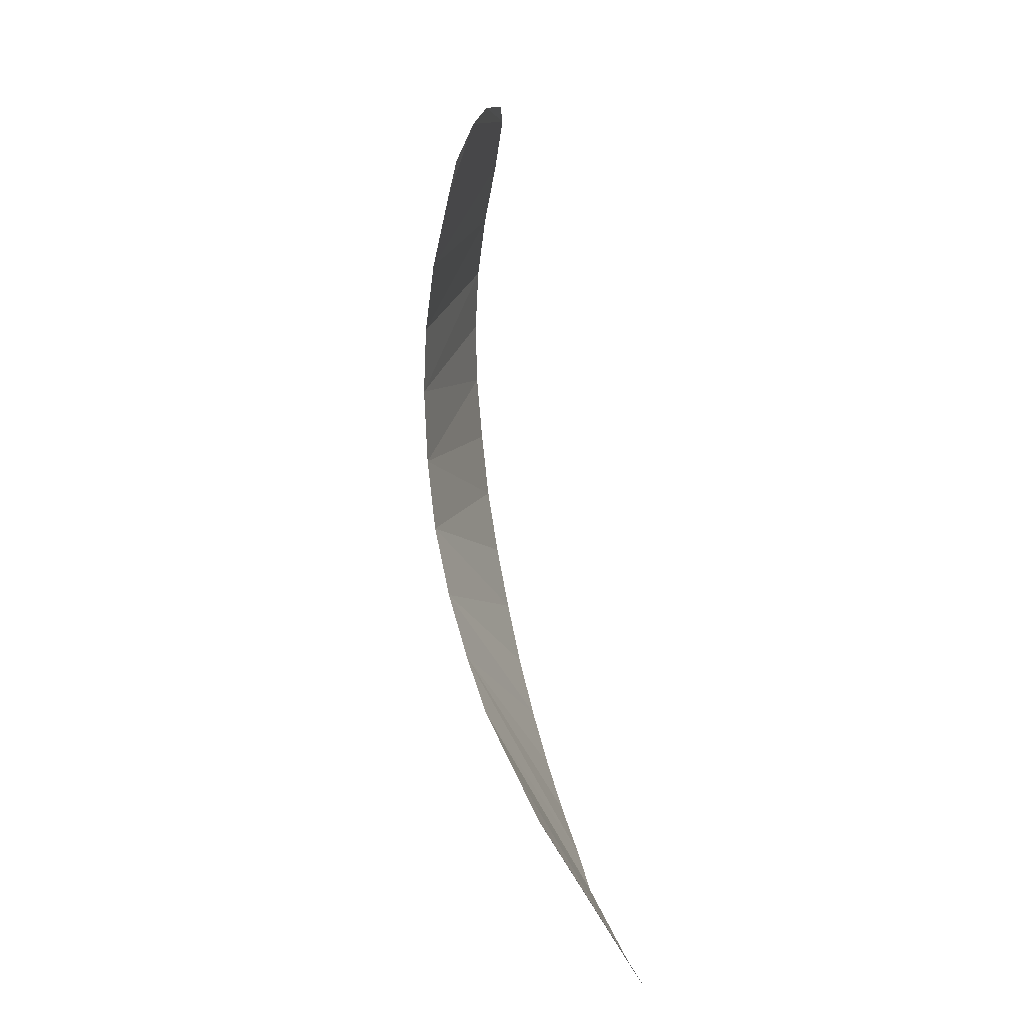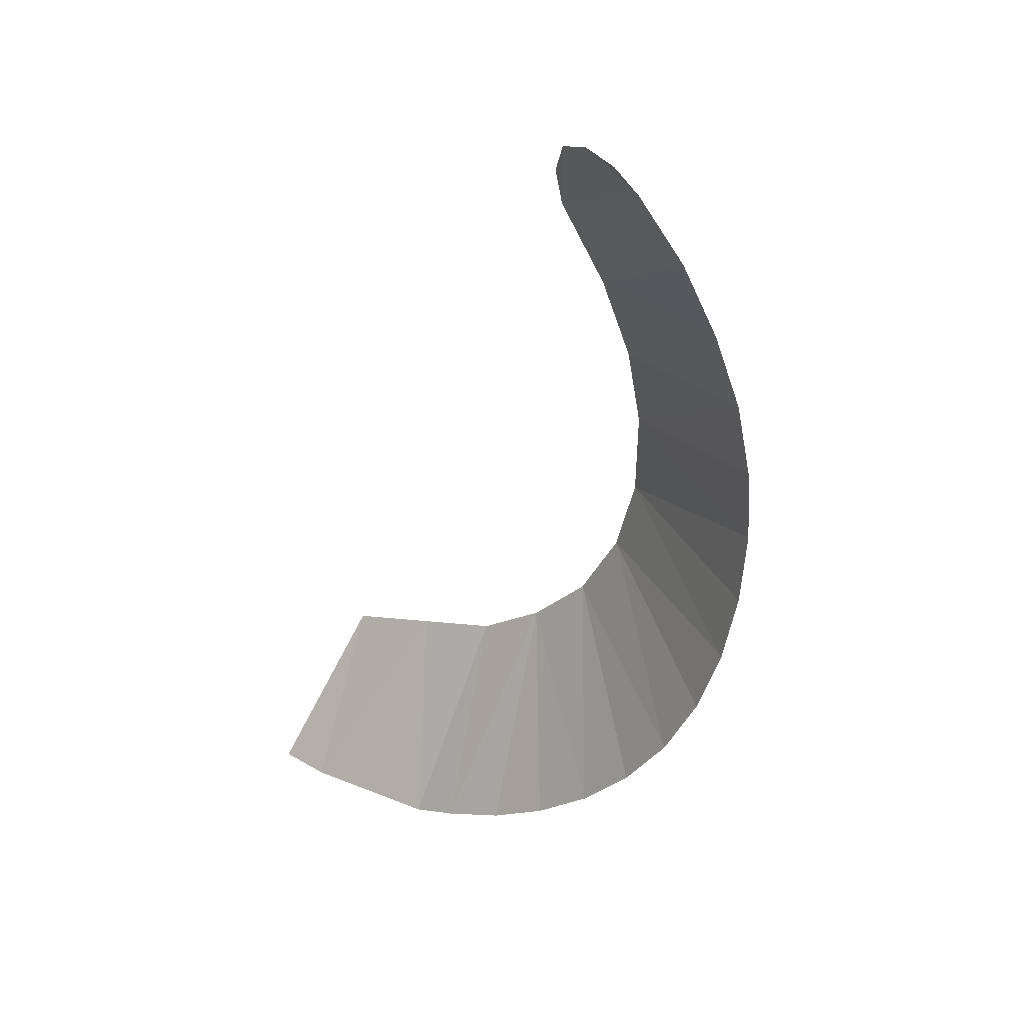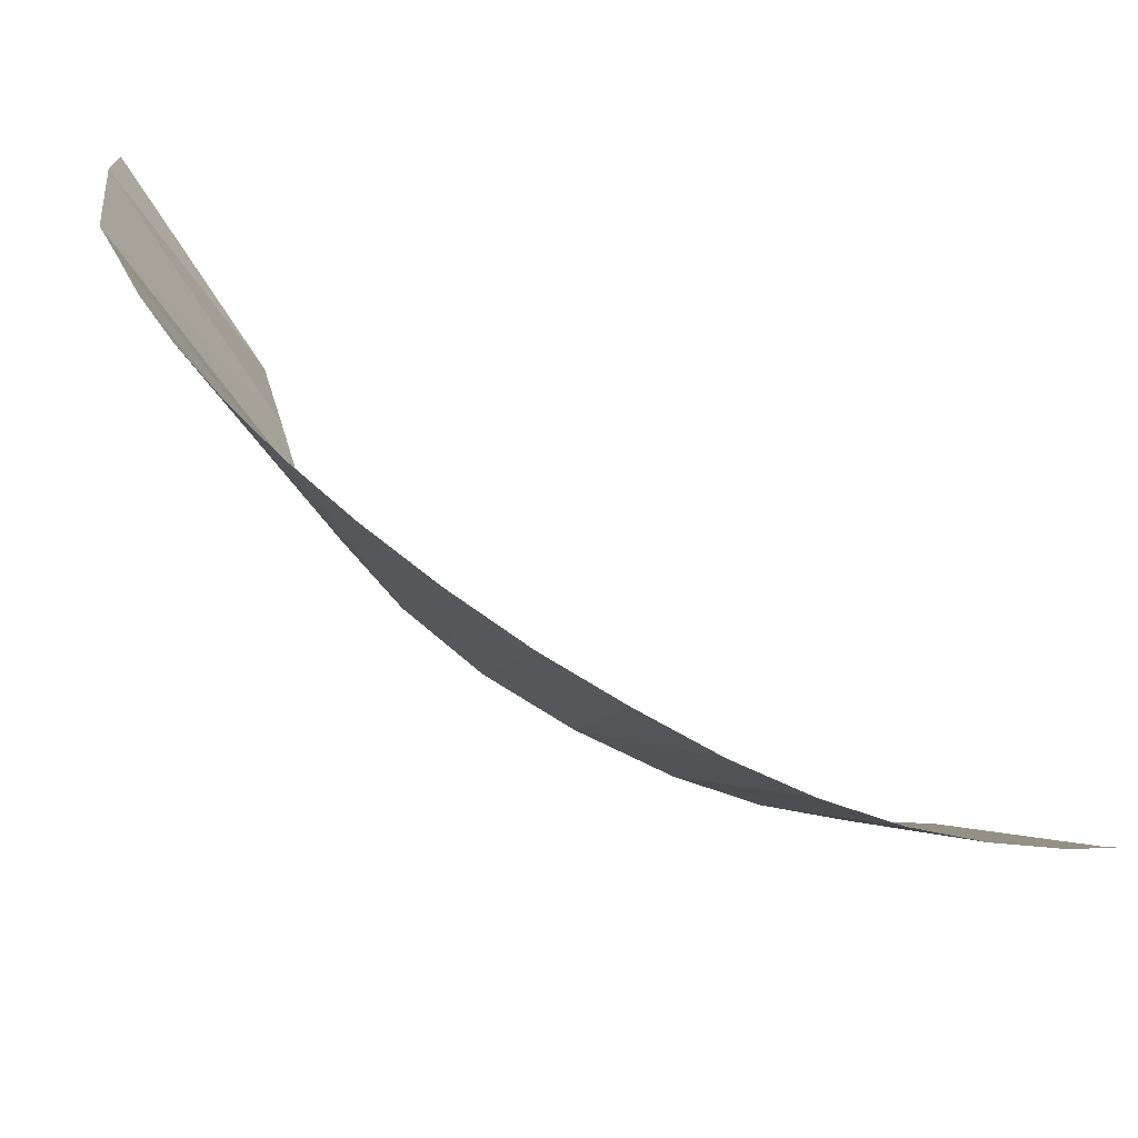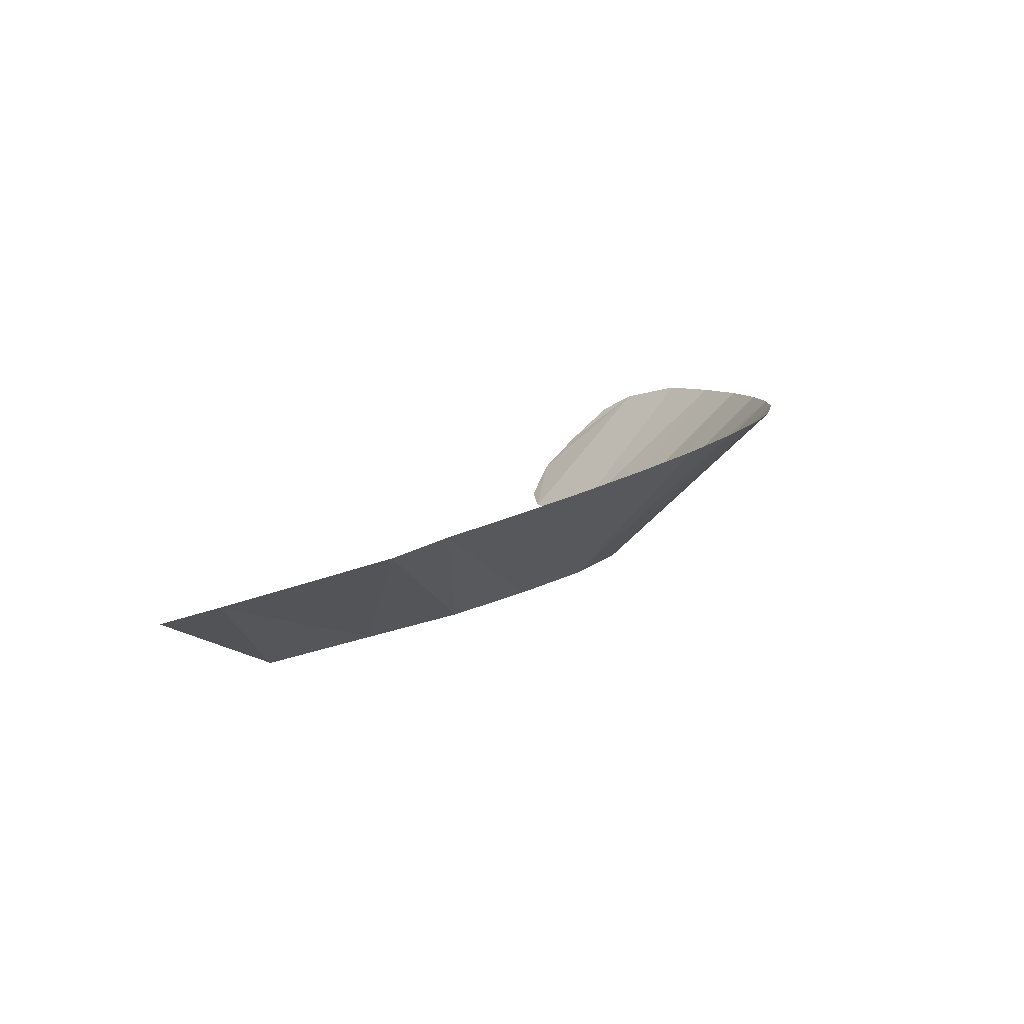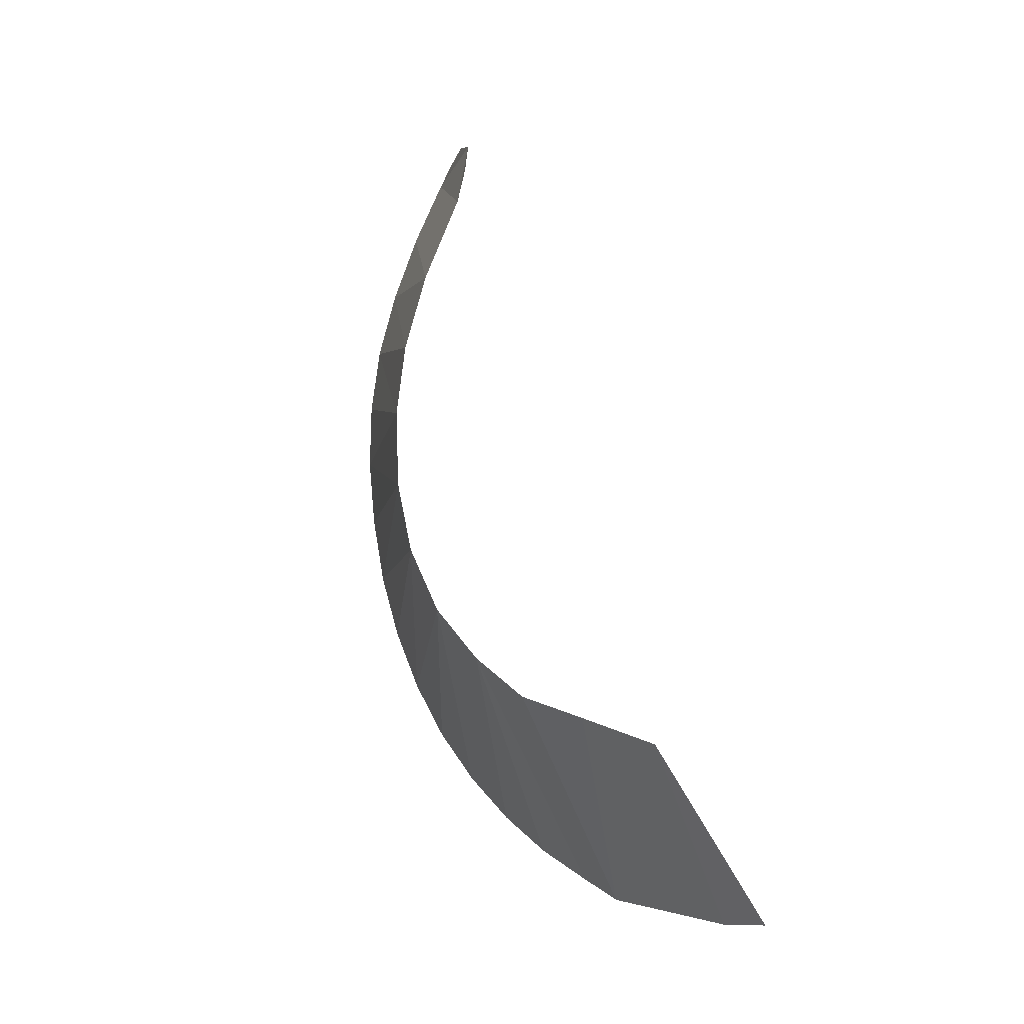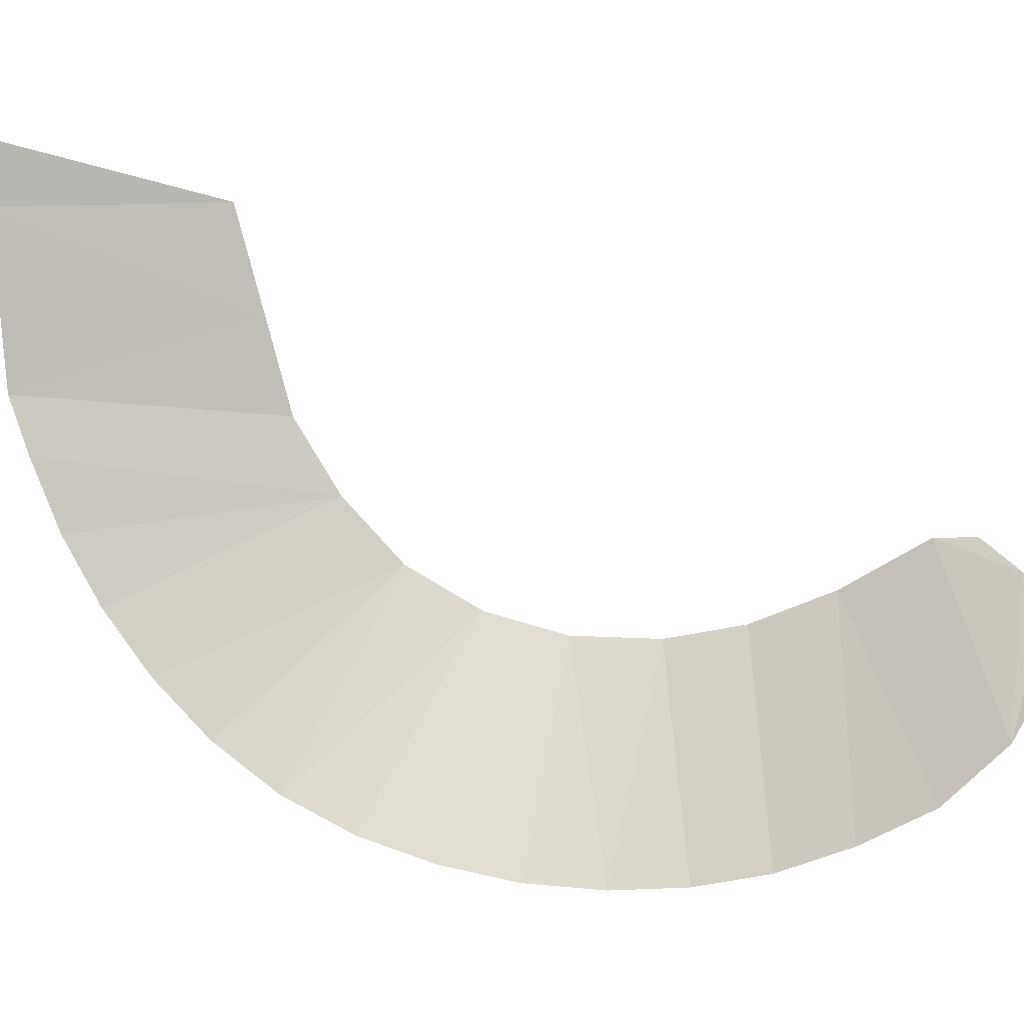
<metadata>
{"format":"obj","ext":"obj","renderer":"f3d","projection":"perspective","resolution":1024,"background":"white","views":[{"elev":14.5,"azim":163.1,"up":"+Z"},{"elev":30.4,"azim":-57.5,"up":"+Z"},{"elev":-65.7,"azim":-115.7,"up":"+Y"},{"elev":-78.8,"azim":-77.9,"up":"+Z"},{"elev":-7.1,"azim":136.4,"up":"+Z"},{"elev":9.3,"azim":-77.8,"up":"+Y"}]}
</metadata>
<code>
v 0.7328 -0.1499 0.3023
v 0.734 -0.1829 0.2223
v 0.87 0.03685 0.1778
v 0.8687 0.0762 0.268
v 0.8687 0.0762 0.268
v 0.7302 -0.1054 0.381
v 0.7328 -0.1499 0.3023
v 0.8229 0.1105 0.4521
v 0.7391 -0.04065 0.4471
v 0.8636 0.1346 0.3619
v 0.729 -0.2095 0.0584
v 0.8687 0.0178 0.09015
v 0.7328 -0.2019 0.1409
v 0.8649 0.0178 -0.0076
v 0.8687 0.0178 0.09015
v 0.729 -0.2095 0.0584
v 0.7227 -0.2057 -0.02795
v 0.8649 0.0178 -0.0076
v 0.729 -0.2095 0.0584
v 0.7176 -0.1905 -0.113
v 0.8649 0.0178 -0.0076
v 0.7227 -0.2057 -0.02795
v 0.7176 -0.1905 -0.113
v 0.861 0.04065 -0.0978
v 0.8649 0.0178 -0.0076
v 0.7112 -0.1638 -0.1956
v 0.861 0.04065 -0.0978
v 0.7176 -0.1905 -0.113
v 0.7112 -0.1638 -0.1956
v 0.7061 -0.1245 -0.2731
v 0.861 0.04065 -0.0978
v 0.7036 -0.0724 -0.3429
v 0.8547 0.08765 -0.1804
v 0.7061 -0.1245 -0.2731
v 0.7023 -0.01015 -0.4038
v 0.8547 0.08765 -0.1804
v 0.7036 -0.0724 -0.3429
v 0.8497 0.1588 -0.2464
v 0.8547 0.08765 -0.1804
v 0.7023 -0.01015 -0.4038
v 0.7023 0.0597 -0.456
v 0.8547 0.08765 -0.1804
v 0.861 0.04065 -0.0978
v 0.7061 -0.1245 -0.2731
v 0.7036 0.1333 -0.4979
v 0.8497 0.1588 -0.2464
v 0.7023 0.0597 -0.456
v 0.7061 0.2121 -0.5309
v 0.8497 0.1588 -0.2464
v 0.7036 0.1333 -0.4979
v 0.7061 0.2121 -0.5309
v 0.8471 0.2413 -0.2972
v 0.8497 0.1588 -0.2464
v 0.7112 0.2731 -0.5537
v 0.8471 0.2413 -0.2972
v 0.7061 0.2121 -0.5309
v 0.7112 0.2731 -0.5537
v 0.8458 0.3454 -0.3251
v 0.8471 0.2413 -0.2972
v 0.7214 0.4597 -0.5715
v 0.8458 0.3454 -0.3251
v 0.7112 0.2731 -0.5537
v 0.7214 0.4597 -0.5715
v 0.8446 0.4623 -0.3569
v 0.8458 0.3454 -0.3251
v 0.7214 0.4597 -0.5715
v 0.7265 0.5271 -0.5677
v 0.8446 0.4623 -0.3569
v 0.7912 0.06095 0.4699
v 0.7391 -0.04065 0.4471
v 0.8229 0.1105 0.4521
v 0.734 -0.1829 0.2223
v 0.7328 -0.2019 0.1409
v 0.8687 0.0178 0.09015
v 0.87 0.03685 0.1778
v 0.7302 -0.1054 0.381
v 0.8687 0.0762 0.268
v 0.8636 0.1346 0.3619
v 0.7391 -0.04065 0.4471
v 0.7391 -0.04065 0.4471
v 0.7912 0.06095 0.4699
v 0.7544 0.00125 0.4687
v 0.8535 0.1384 0.4077
v 0.8229 0.1105 0.4521
v 0.8636 0.1346 0.3619
g mesh6982296
f 1 2 3
f 3 4 1
f 5 6 7
f 8 9 10
f 11 12 13
f 14 15 16
f 17 18 19
f 20 21 22
f 23 24 25
f 26 27 28
f 29 30 31
f 32 33 34
f 35 36 37
f 38 39 40
f 40 41 38
f 42 43 44
f 45 46 47
f 48 49 50
f 51 52 53
f 54 55 56
f 57 58 59
f 60 61 62
f 63 64 65
f 66 67 68
f 69 70 71
f 72 73 74
f 74 75 72
f 76 77 78
f 78 79 76
f 80 81 82
f 83 84 85

</code>
